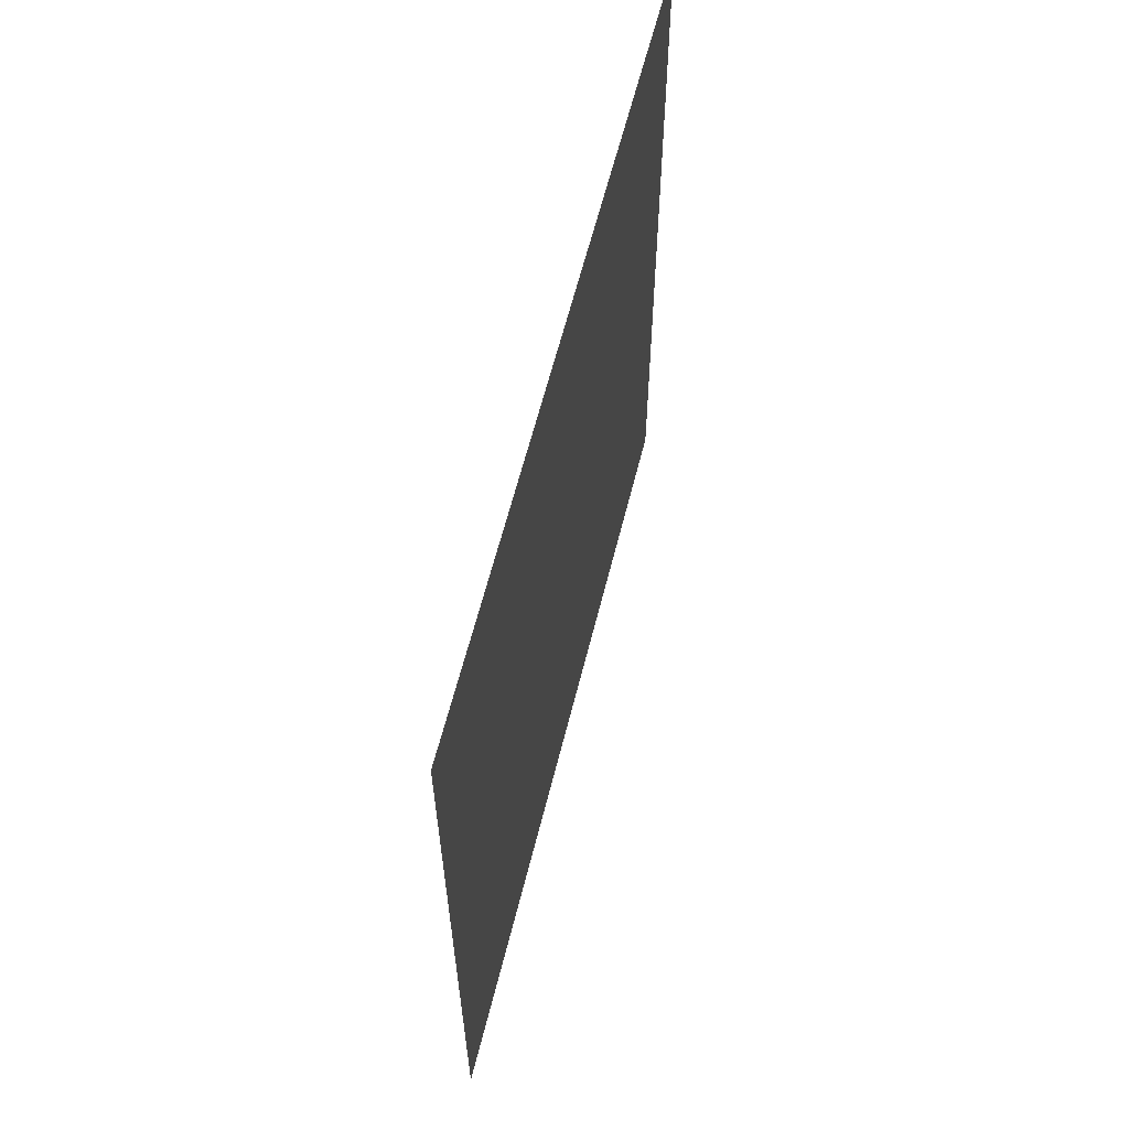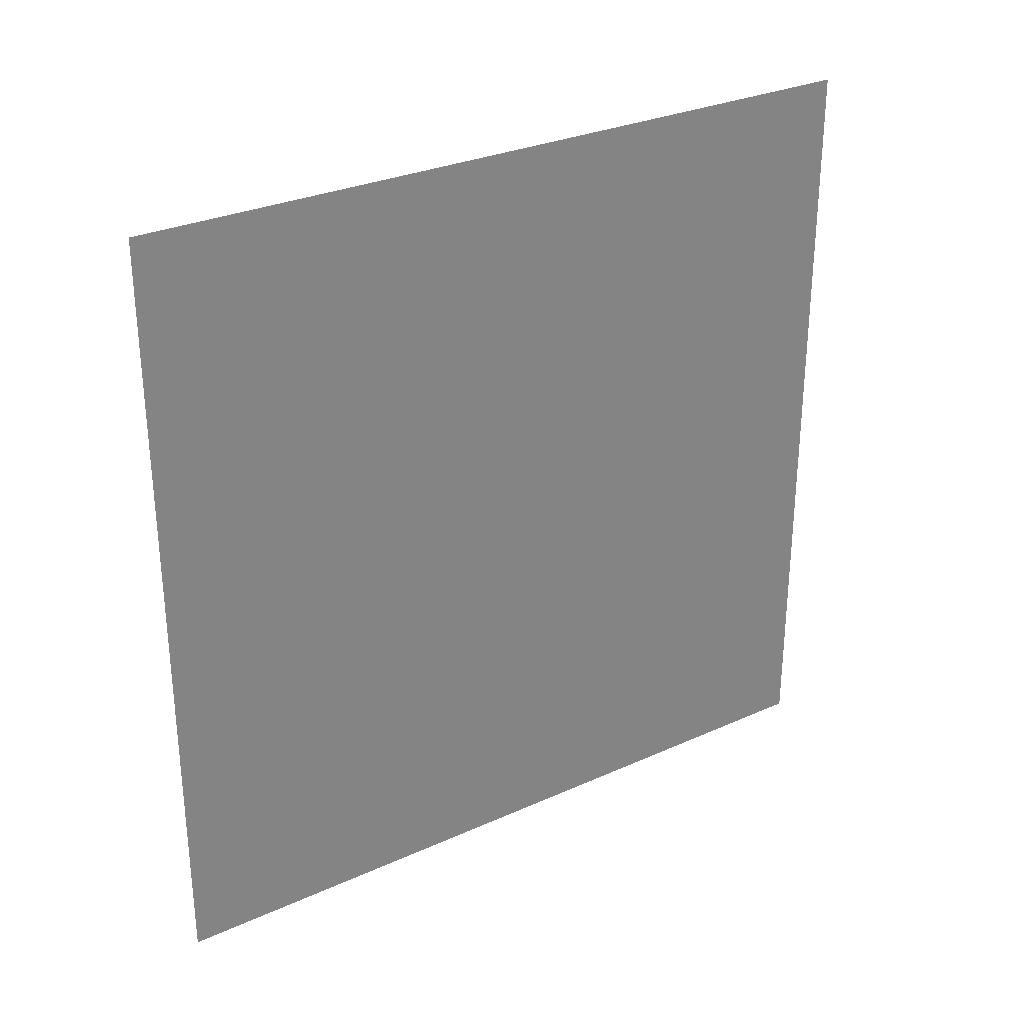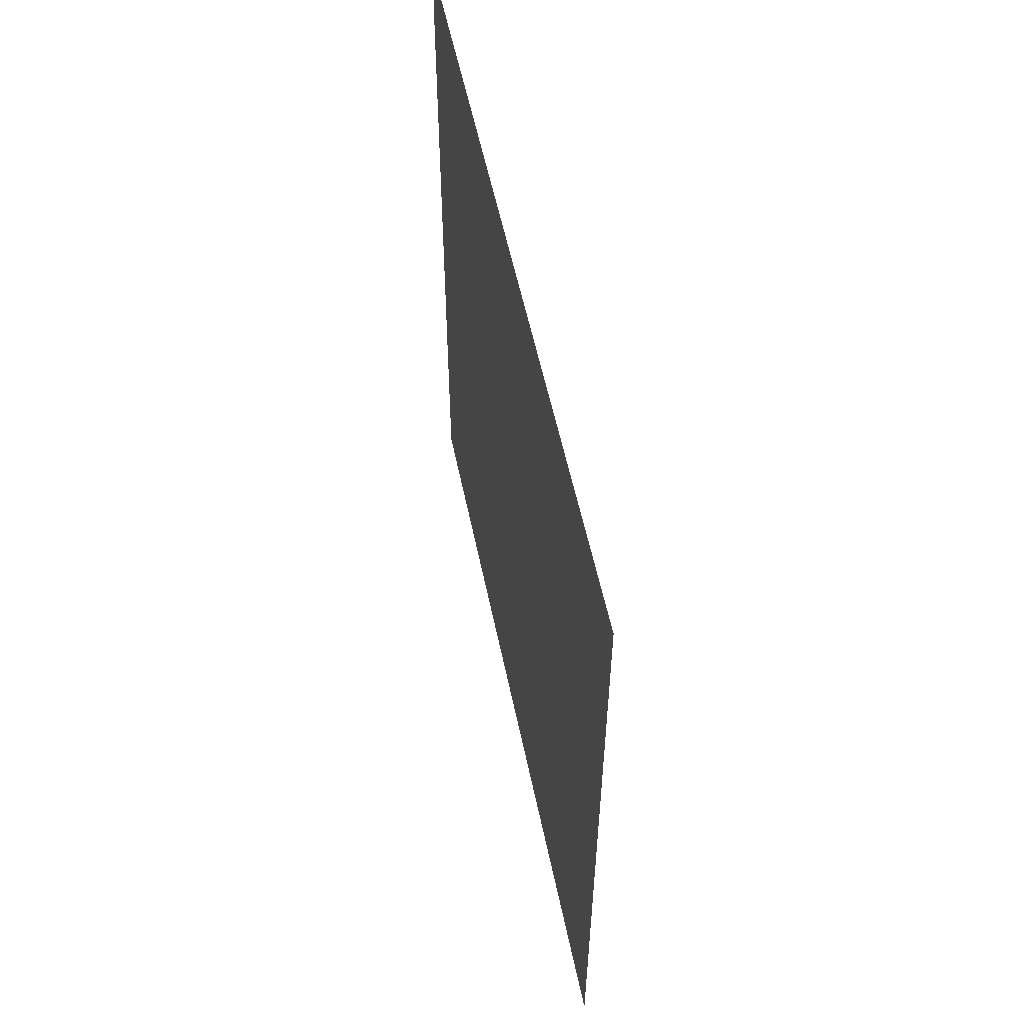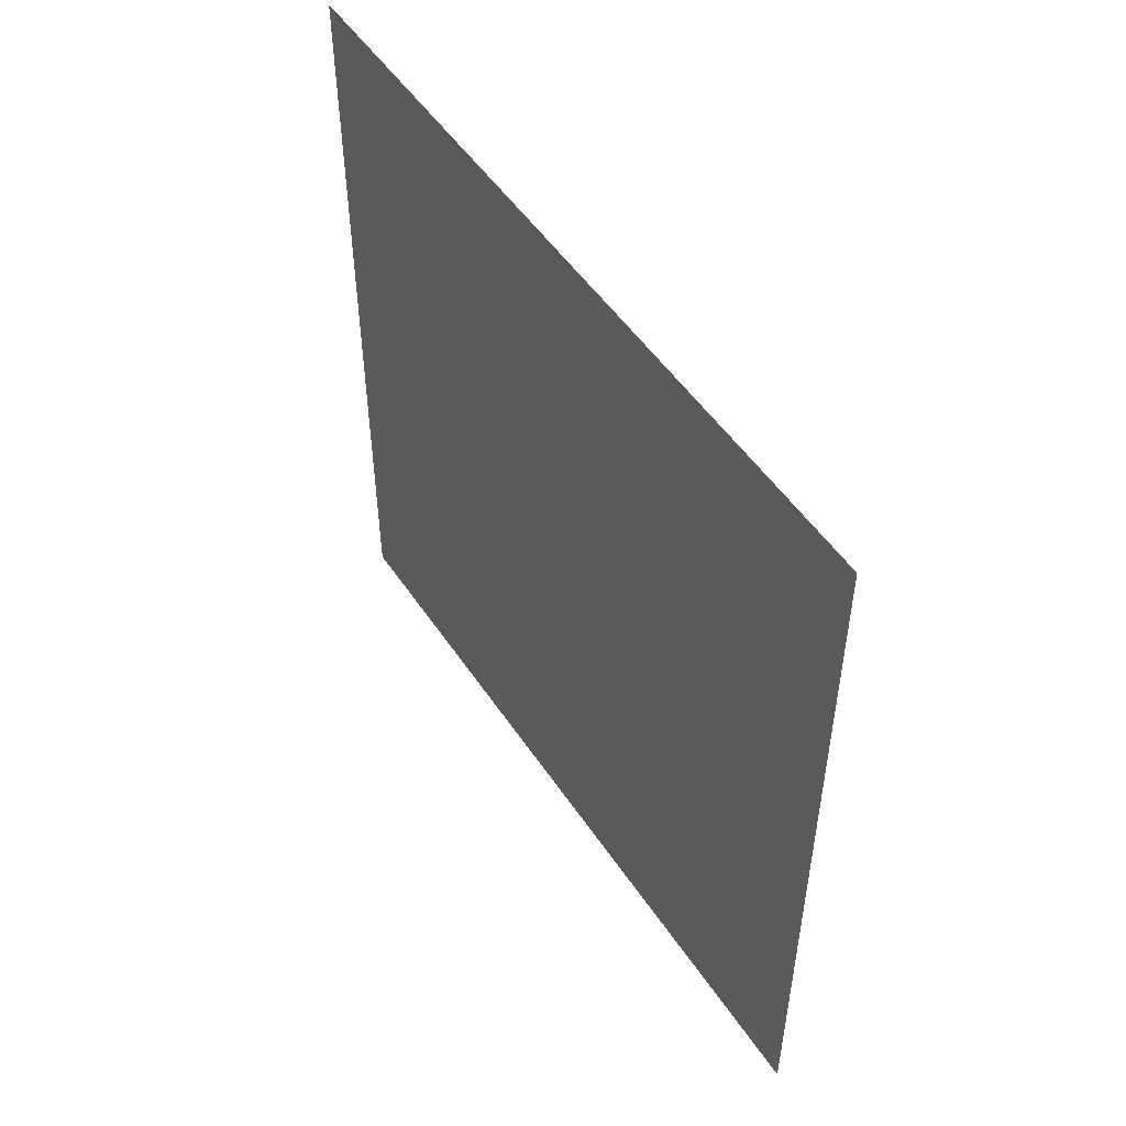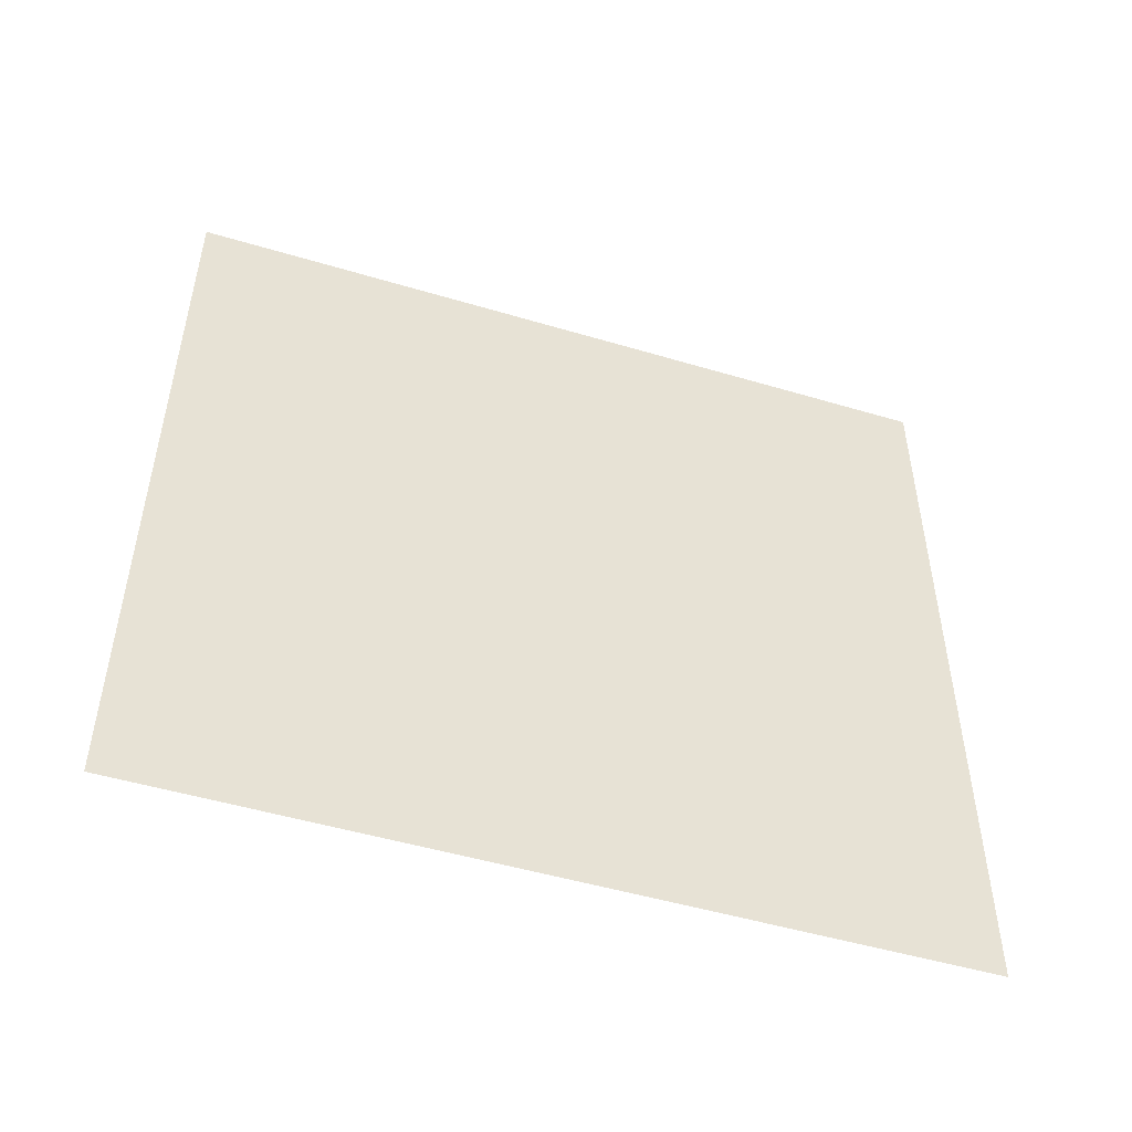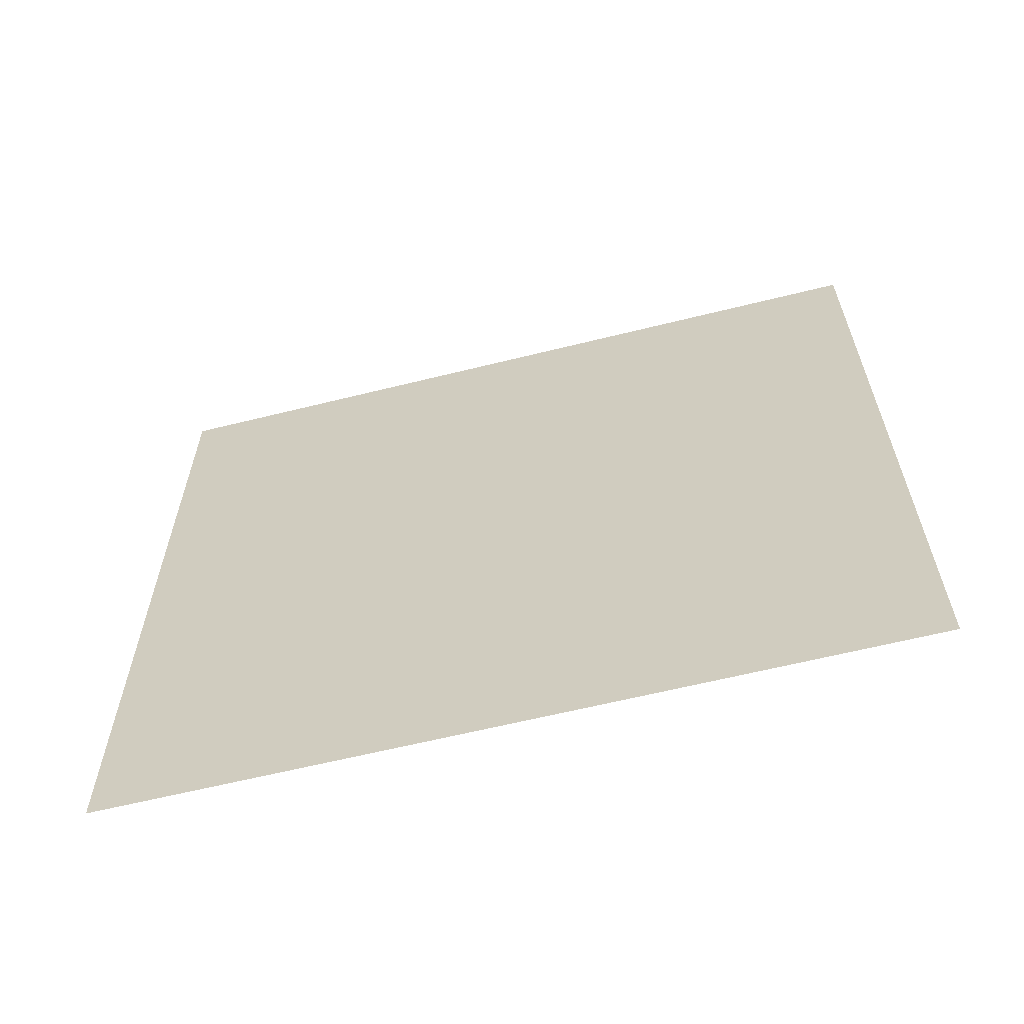
<metadata>
{"format":"obj","ext":"obj","renderer":"f3d","projection":"perspective","resolution":1024,"background":"white","views":[{"elev":61.4,"azim":14.0,"up":"+Z"},{"elev":29.6,"azim":-123.5,"up":"+Z"},{"elev":55.5,"azim":-11.6,"up":"+Z"},{"elev":50.7,"azim":147.4,"up":"+Y"},{"elev":-49.9,"azim":-108.2,"up":"+Y"},{"elev":-62.0,"azim":-75.8,"up":"+Z"}]}
</metadata>
<code>
g glaz_R_bone
v 0 -0.0188 0.0188
v 0 0.0188 0.0188
v 0 0.0188 -0.0188
v 0 -0.0188 -0.0188
g glaz_R_bone_0
f 3 2 1
f 4 3 1

</code>
